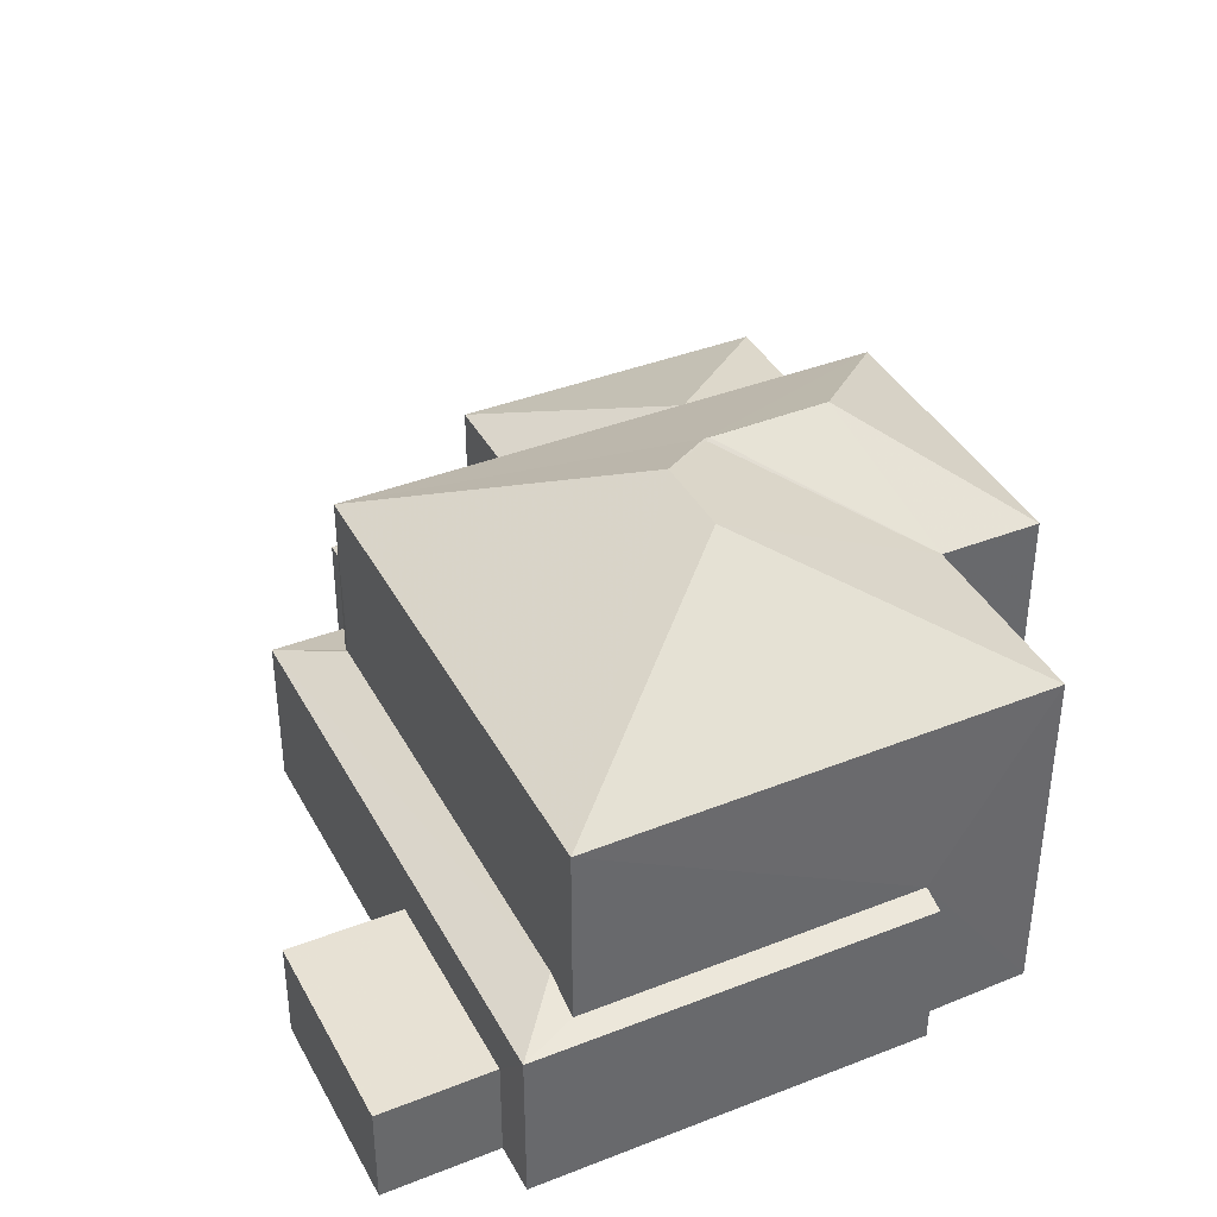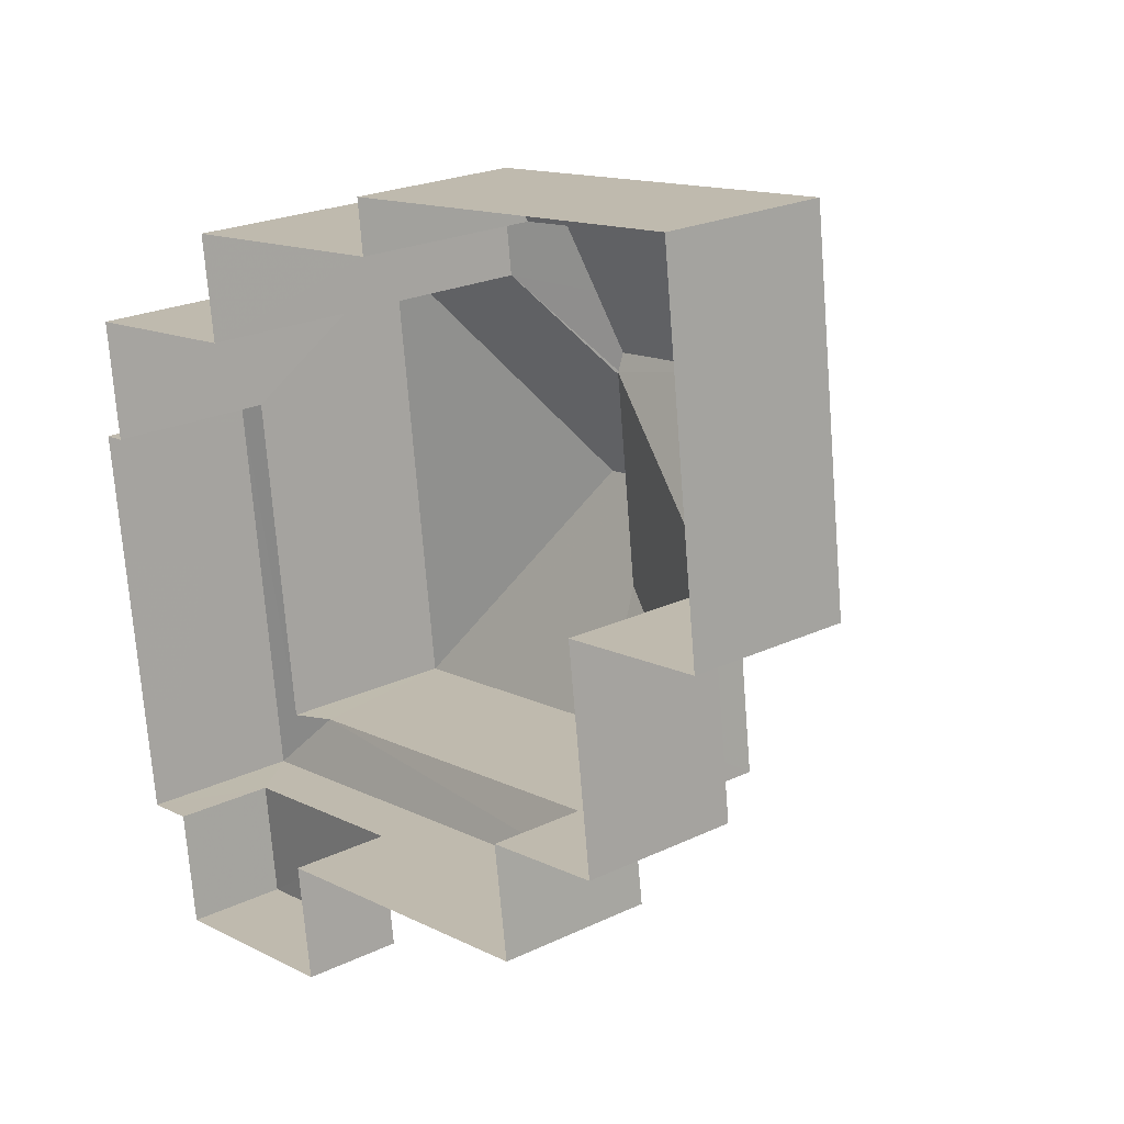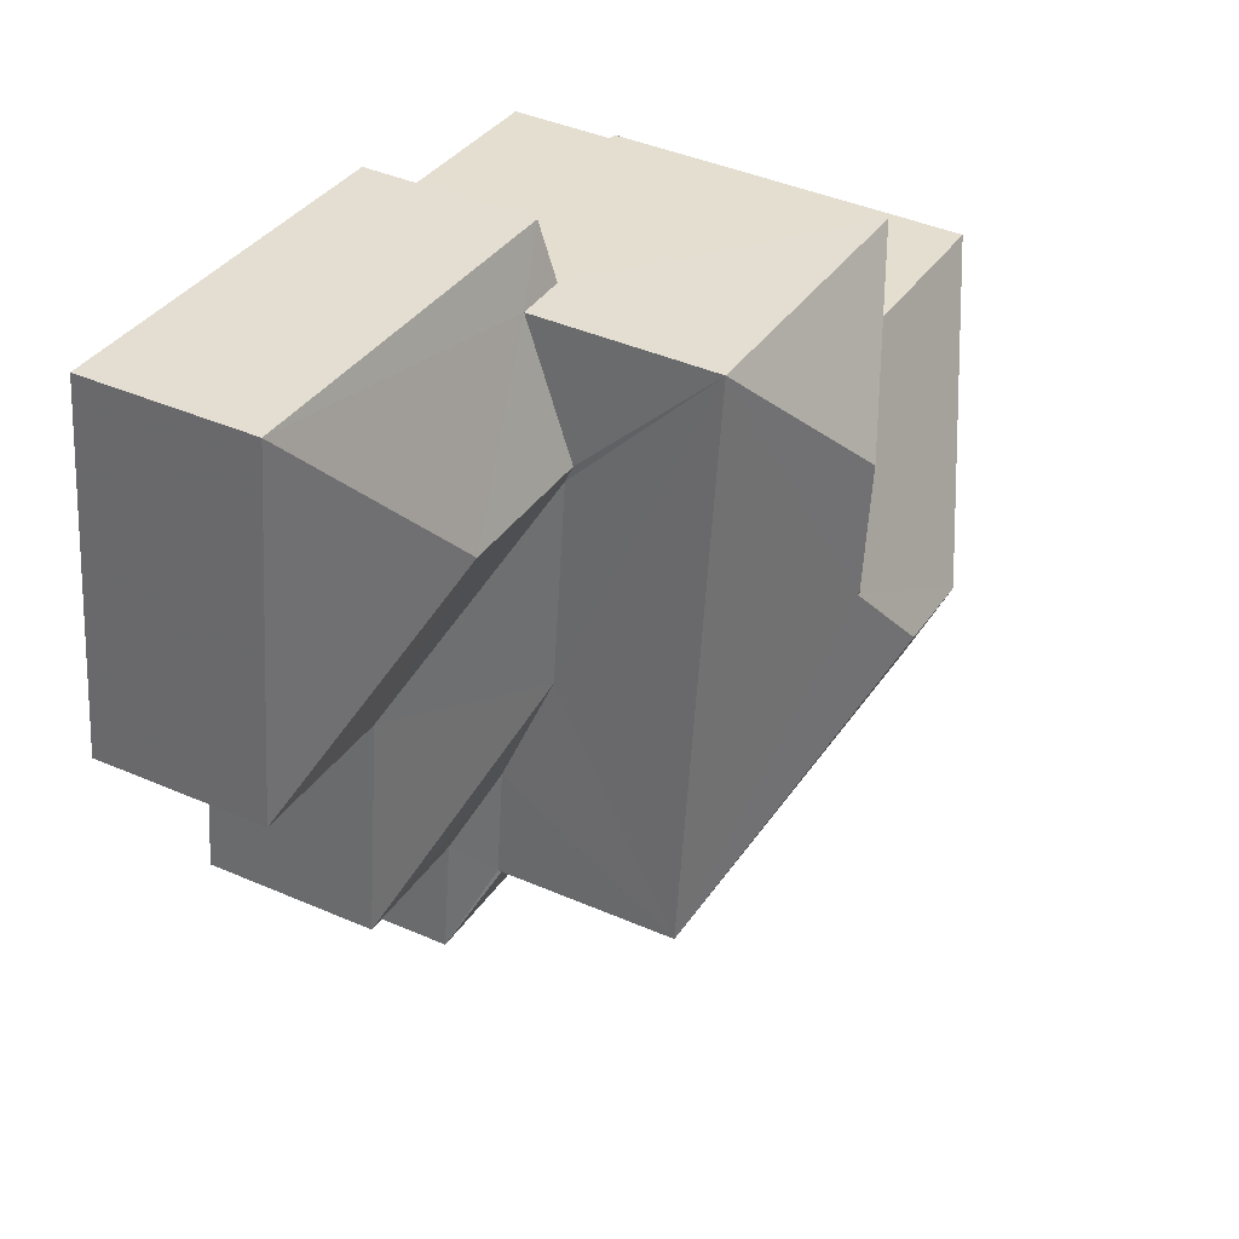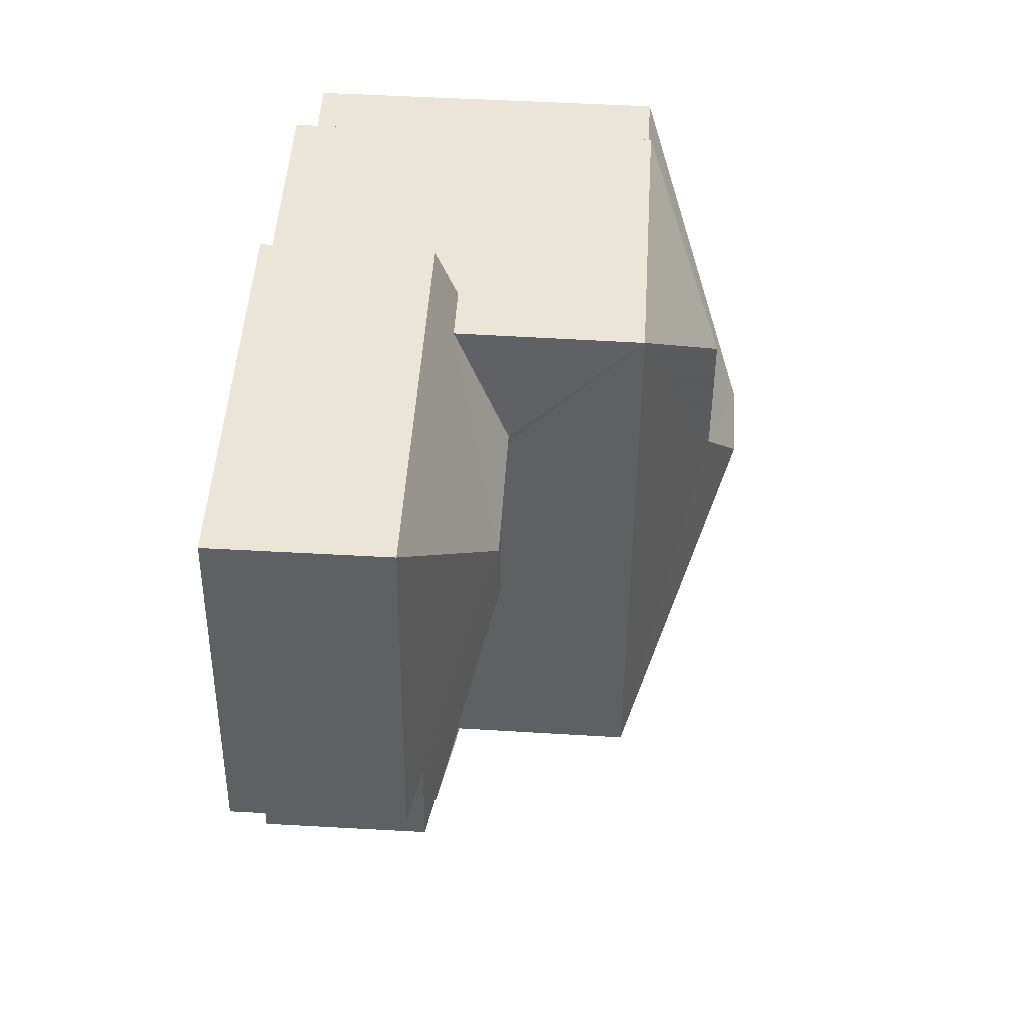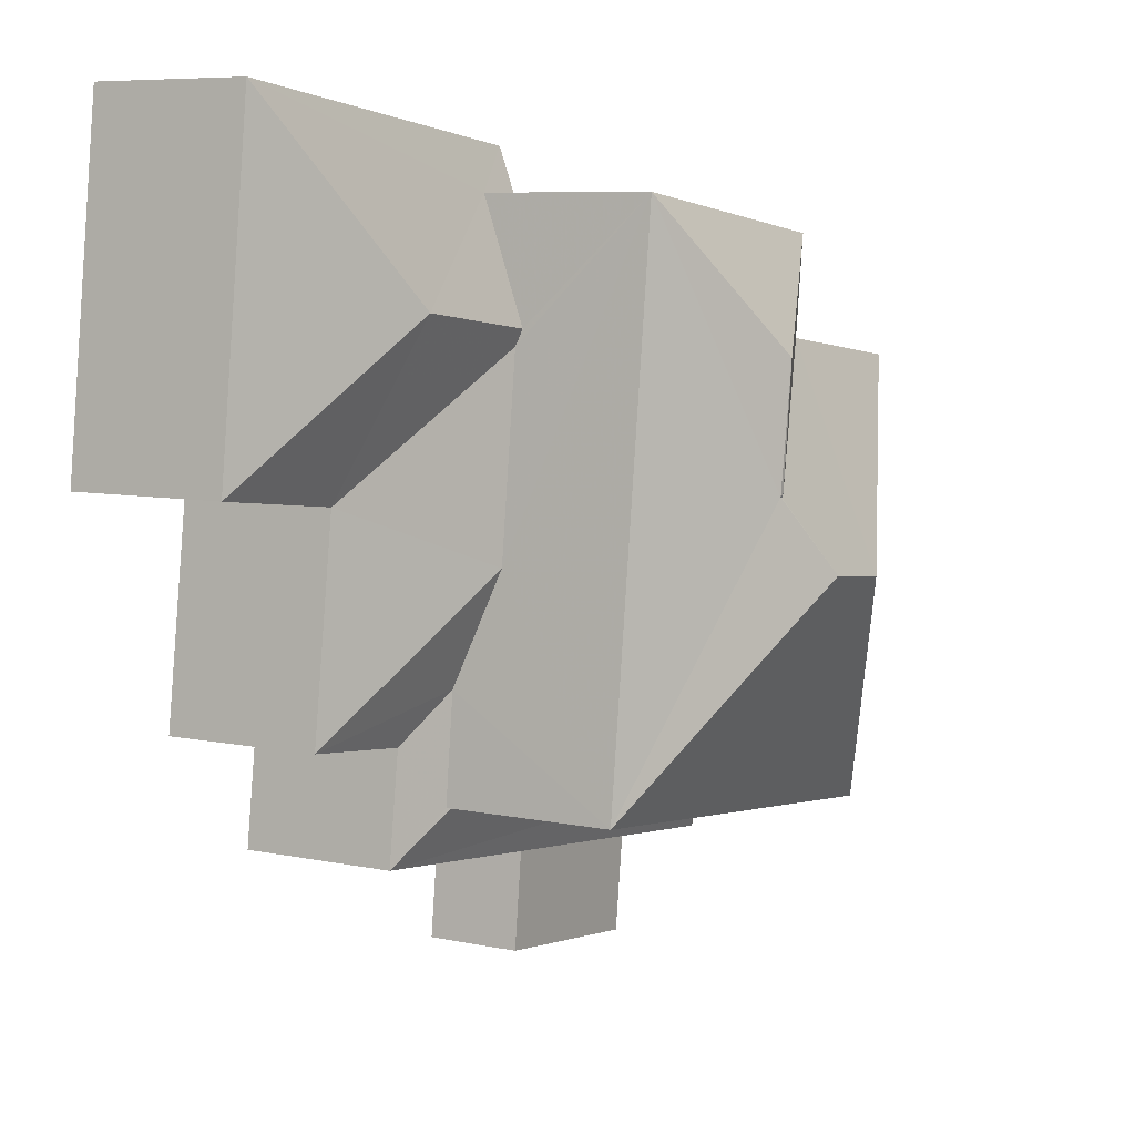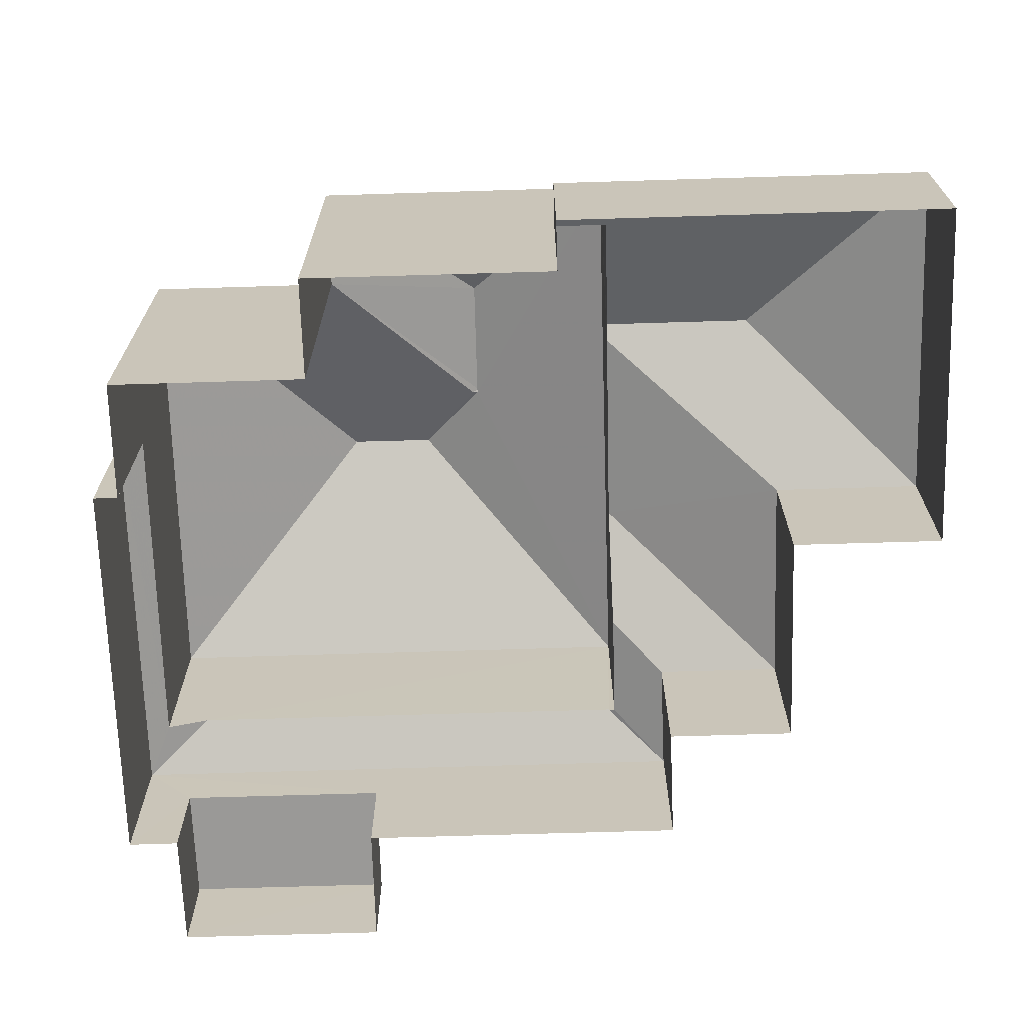
<metadata>
{"format":"obj","ext":"obj","renderer":"f3d","projection":"perspective","resolution":1024,"background":"white","views":[{"elev":39.6,"azim":56.9,"up":"+Z"},{"elev":21.9,"azim":-130.3,"up":"+Y"},{"elev":41.4,"azim":-61.9,"up":"+Y"},{"elev":52.4,"azim":-86.6,"up":"+Y"},{"elev":7.4,"azim":-59.1,"up":"+Y"},{"elev":-69.0,"azim":174.7,"up":"+Z"}]}
</metadata>
<code>
v -3.154e+05 3.999e+04 4.834
v -3.154e+05 3.999e+04 4.834
v -3.154e+05 3.999e+04 4.832
v -3.154e+05 4e+04 4.834
v -3.154e+05 4e+04 4.836
v -3.154e+05 3.999e+04 4.834
v -3.154e+05 3.999e+04 4.833
v -3.154e+05 3.999e+04 4.832
v -3.154e+05 3.999e+04 4.833
v -3.154e+05 4e+04 4.838
v -3.154e+05 4e+04 4.836
v -3.154e+05 4e+04 4.84
v -3.154e+05 4e+04 4.838
v -3.154e+05 3.999e+04 4.836
v -3.154e+05 3.999e+04 4.836
v -3.154e+05 3.999e+04 4.838
v -3.155e+05 4e+04 4.839
v -3.154e+05 3.999e+04 4.837
v -3.154e+05 3.999e+04 7.598
v -3.154e+05 3.999e+04 7.738
v -3.154e+05 3.999e+04 7.596
v -3.154e+05 3.999e+04 7.997
v -3.154e+05 3.999e+04 7.74
v -3.154e+05 3.999e+04 12.79
v -3.154e+05 3.999e+04 12.23
v -3.154e+05 3.999e+04 10.96
v -3.154e+05 4e+04 10.97
v -3.154e+05 4e+04 12.25
v -3.154e+05 3.999e+04 12.25
v -3.154e+05 4e+04 7.963
v -3.154e+05 4e+04 7.602
v -3.154e+05 4e+04 7.963
v -3.154e+05 4e+04 8.841
v -3.154e+05 4e+04 8.842
v -3.154e+05 4e+04 7.604
v -3.154e+05 3.999e+04 12.23
v -3.154e+05 3.999e+04 7.6
v -3.154e+05 3.999e+04 8
v -3.154e+05 3.999e+04 6.598
v -3.154e+05 3.999e+04 6.597
v -3.154e+05 3.999e+04 6.596
v -3.154e+05 3.999e+04 6.596
v -3.154e+05 4e+04 10.96
v -3.154e+05 4e+04 10.96
v -3.154e+05 3.999e+04 12.79
v -3.154e+05 3.999e+04 10.96
v -3.154e+05 3.999e+04 7.601
v -3.154e+05 3.999e+04 7.6
v -3.154e+05 3.999e+04 7.955
v -3.154e+05 3.999e+04 8.721
v -3.154e+05 4e+04 10.96
v -3.155e+05 4e+04 7.603
v -3.154e+05 4e+04 8.722
v -3.154e+05 3.999e+04 7.602
v -3.154e+05 3.999e+04 7.954
f 1 2 3
f 4 1 5
f 6 7 8
f 1 3 7
f 6 8 9
f 5 10 11
f 12 13 10
f 14 15 6
f 12 16 17
f 16 15 18
f 5 1 6
f 1 7 6
f 5 16 10
f 10 16 12
f 15 5 6
f 15 16 5
f 19 20 21
f 21 20 22
f 23 20 19
f 24 25 26
f 25 27 26
f 25 28 27
f 29 28 25
f 30 31 32
f 33 32 34
f 32 35 34
f 32 31 35
f 25 36 29
f 37 22 38
f 37 21 22
f 39 40 41
f 42 39 41
f 27 28 43
f 44 45 46
f 47 48 49
f 50 47 49
f 25 24 36
f 24 45 36
f 36 45 51
f 45 44 51
f 52 34 35
f 28 29 51
f 28 51 43
f 29 36 51
f 24 26 46
f 45 24 46
f 33 34 53
f 53 34 54
f 34 52 54
f 38 55 37
f 55 48 37
f 55 49 48
f 54 47 50
f 53 54 50
f 54 16 18
f 47 54 18
f 48 15 14
f 37 48 14
f 11 30 43
f 43 30 27
f 11 10 30
f 27 30 32
f 40 9 8
f 41 40 8
f 16 54 52
f 17 16 52
f 55 26 49
f 33 27 32
f 50 26 27
f 53 27 33
f 50 27 53
f 49 26 50
f 19 3 2
f 19 21 3
f 4 51 44
f 4 5 51
f 39 9 40
f 39 6 9
f 15 48 47
f 18 15 47
f 1 19 2
f 1 23 19
f 35 13 12
f 35 31 13
f 31 30 10
f 13 31 10
f 43 5 11
f 43 51 5
f 35 12 17
f 52 35 17
f 7 3 42
f 3 21 42
f 6 39 14
f 39 21 37
f 42 21 39
f 14 39 37
f 1 4 23
f 4 44 23
f 23 46 20
f 23 44 46
f 42 41 8
f 7 42 8
f 46 22 20
f 38 26 55
f 26 22 46
f 38 22 26

</code>
